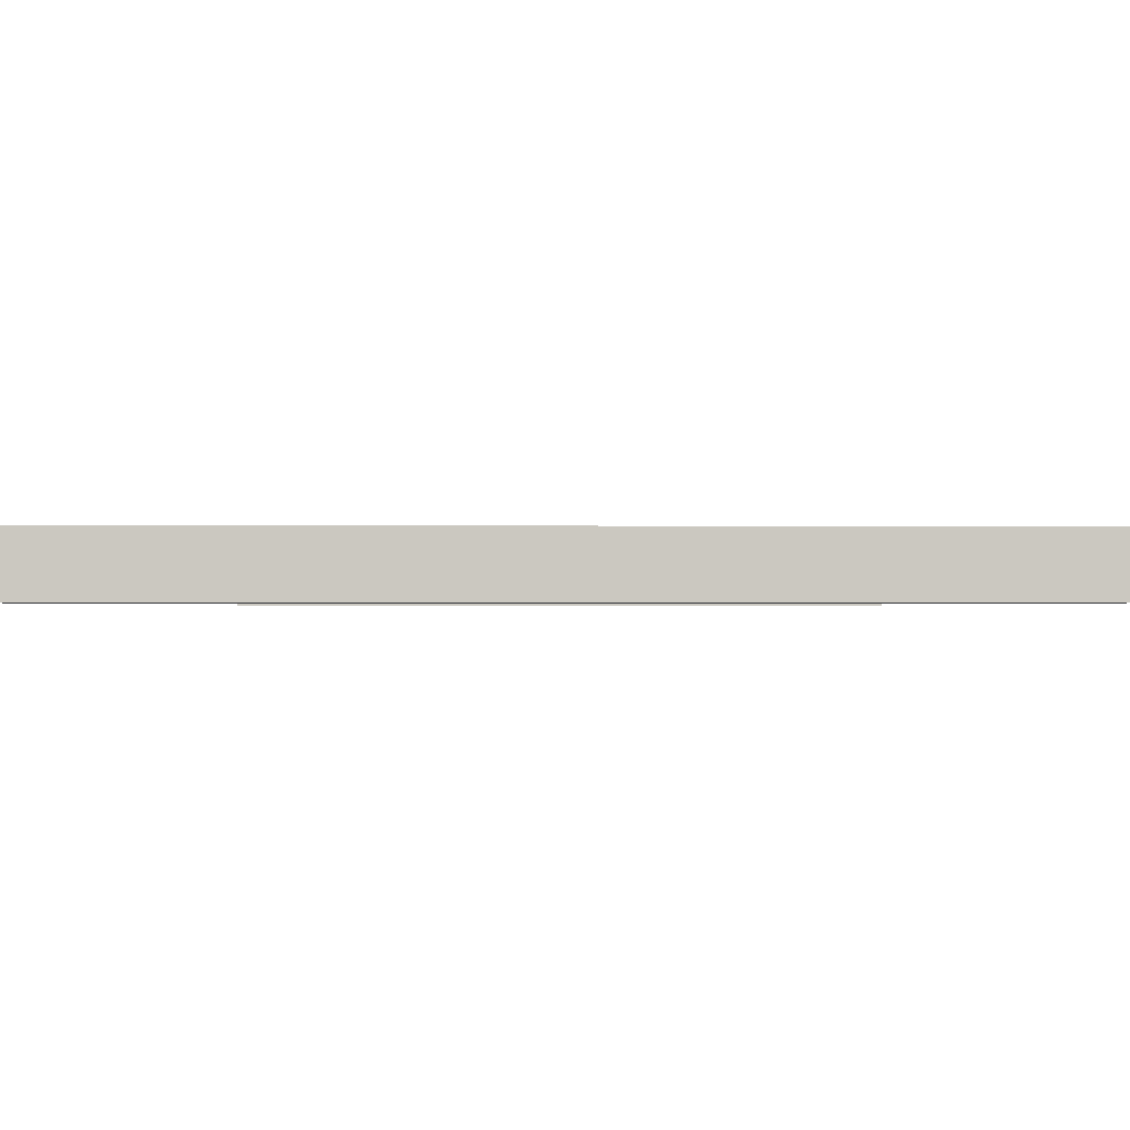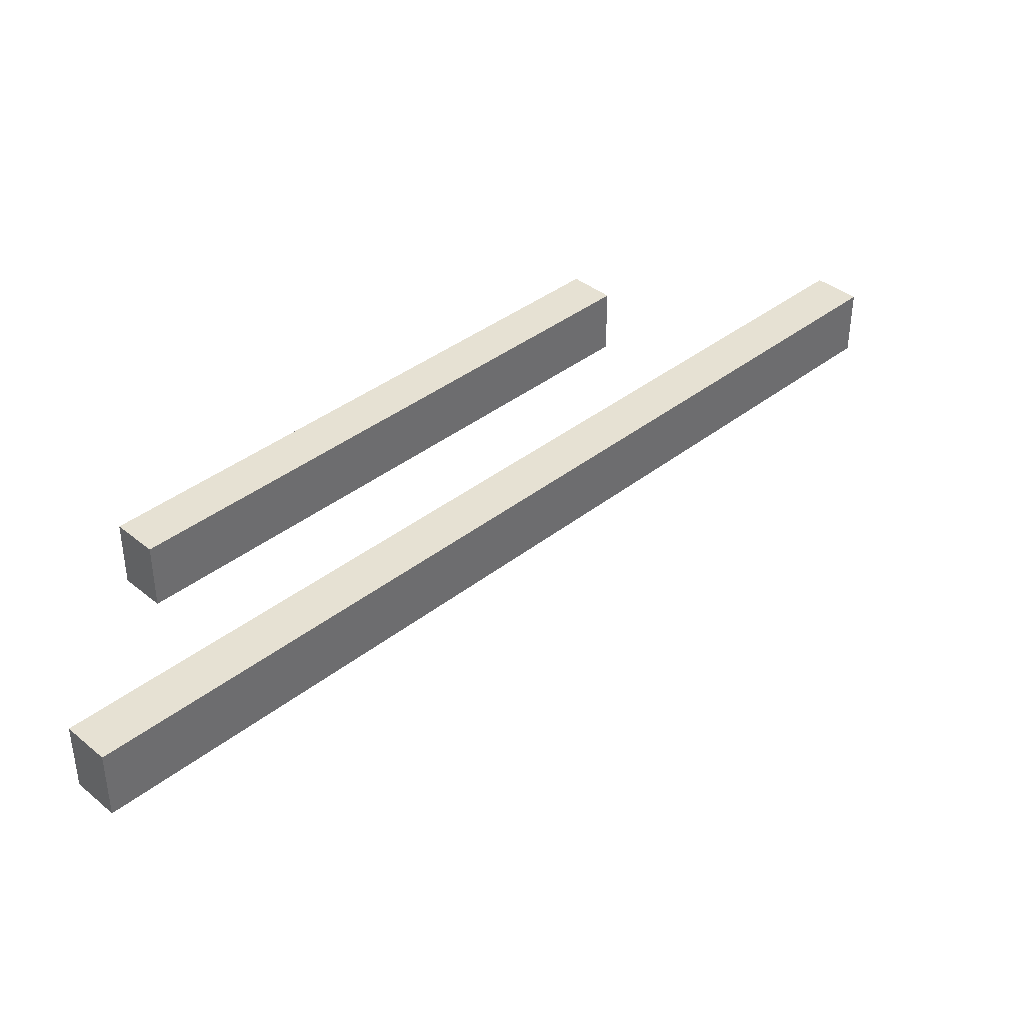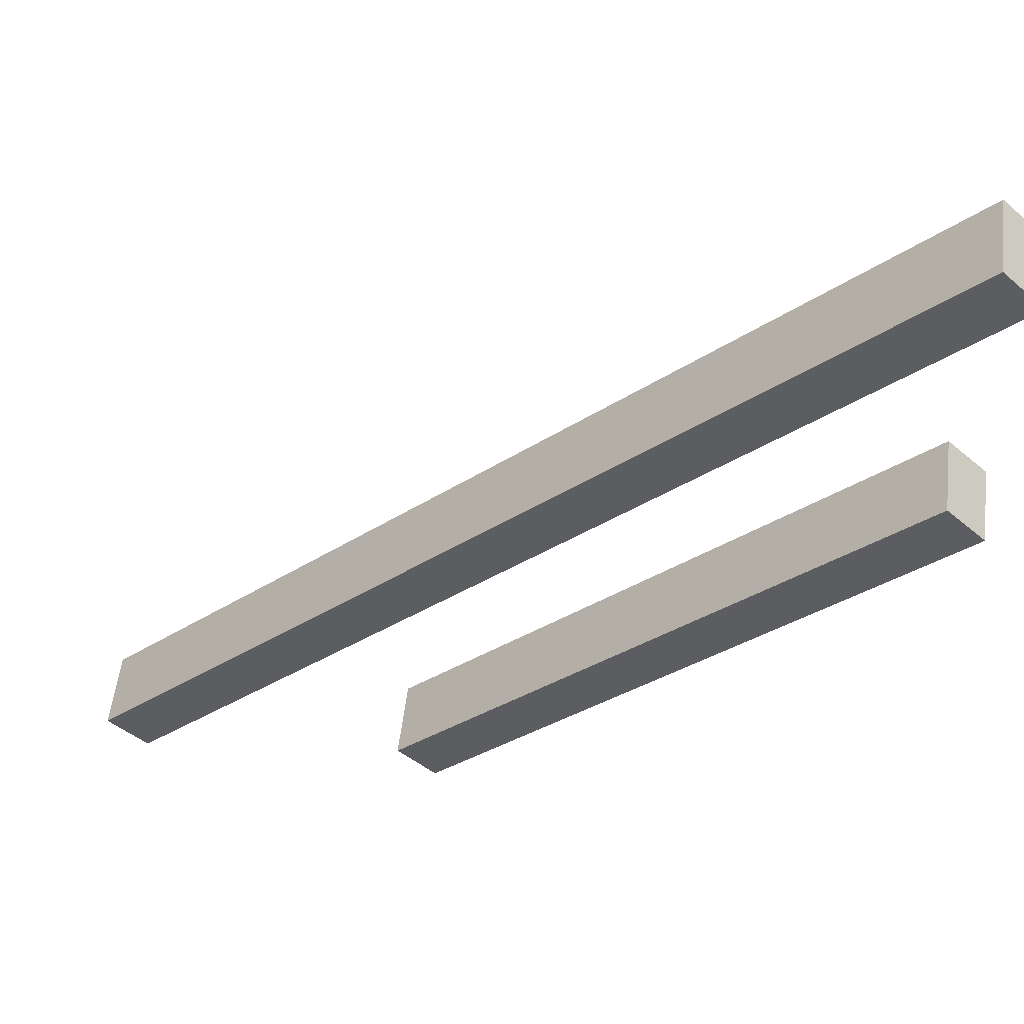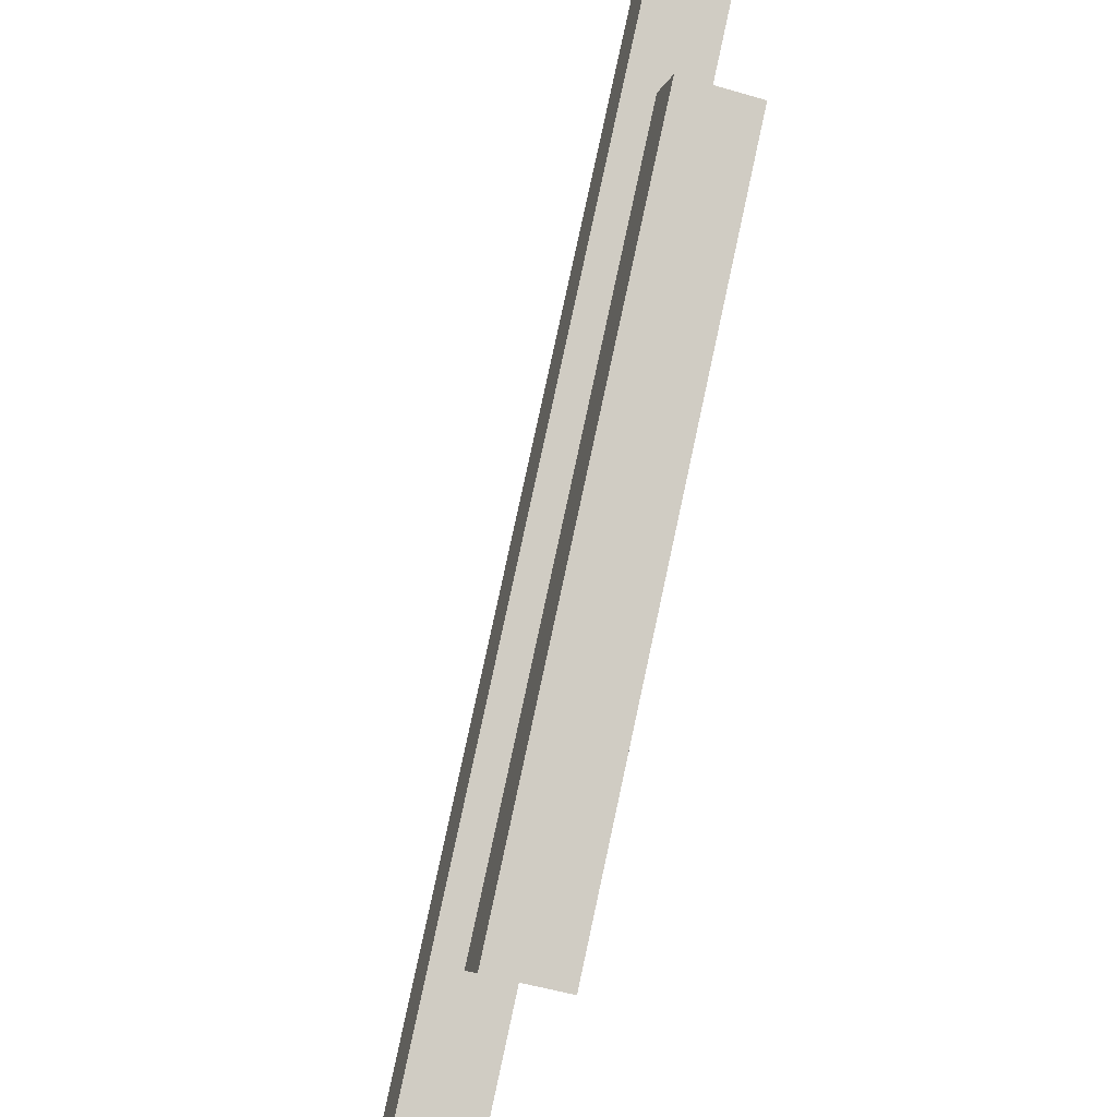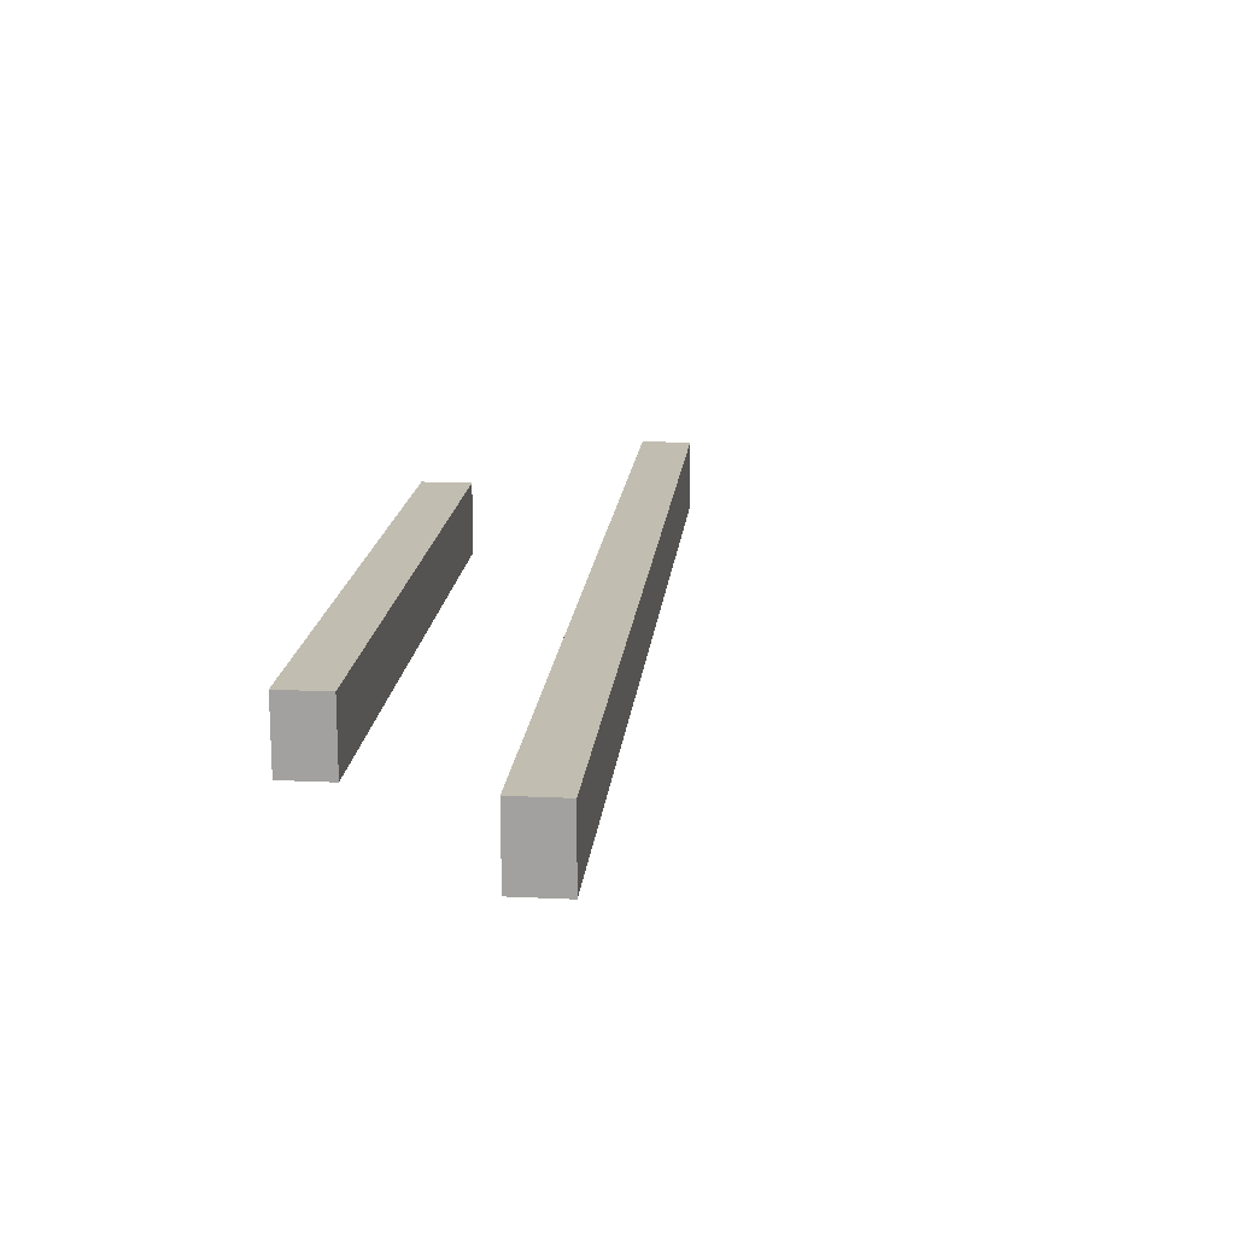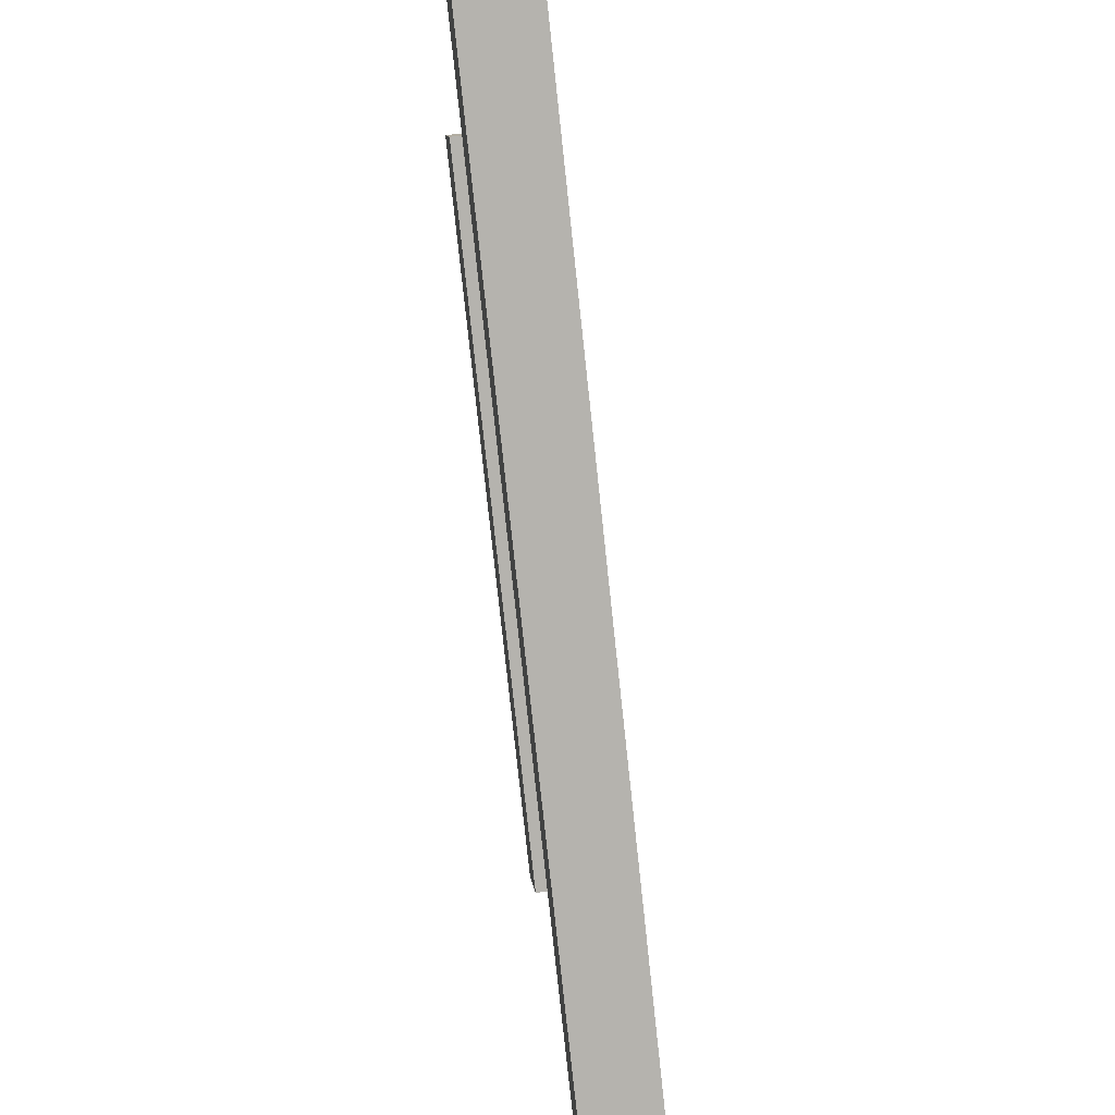
<metadata>
{"format":"obj","ext":"obj","renderer":"f3d","projection":"perspective","resolution":1024,"background":"white","views":[{"elev":-1.8,"azim":43.5,"up":"+Y"},{"elev":38.9,"azim":0.6,"up":"+Y"},{"elev":53.5,"azim":-173.2,"up":"+Z"},{"elev":-52.6,"azim":-107.4,"up":"+Z"},{"elev":16.7,"azim":-39.4,"up":"+Y"},{"elev":55.8,"azim":81.3,"up":"+Z"}]}
</metadata>
<code>
o 0
v -2.707 1 -2.793
v -3.207 1 -3.293
v -2.707 0 -2.793
v -3.207 0 -3.293
v -8.5 1 2
v -8 1 2.5
v -8.5 0 2
v -8 0 2.5
f 1 3 2
f 3 4 2
f 5 7 6
f 7 8 6
f 5 6 2
f 6 1 2
f 8 7 3
f 7 4 3
f 6 8 1
f 8 3 1
f 2 4 5
f 4 7 5
o 1
v -2.793 1 -2.707
v 2.5 1 -8
v -2.793 0 -2.707
v 2.5 0 -8
v 2 1 -8.5
v -3.293 1 -3.207
v 2 0 -8.5
v -3.293 0 -3.207
f 9 11 10
f 11 12 10
f 13 15 14
f 15 16 14
f 13 14 10
f 14 9 10
f 16 15 11
f 15 12 11
f 14 16 9
f 16 11 9
f 10 12 13
f 12 15 13
o 2
v -8 1 -1.5
v -1.5 1 -8
v -8 0 -1.5
v -1.5 0 -8
v -2 1 -8.5
v -8.5 1 -2
v -2 0 -8.5
v -8.5 0 -2
f 17 19 18
f 19 20 18
f 21 23 22
f 23 24 22
f 21 22 18
f 22 17 18
f 24 23 19
f 23 20 19
f 22 24 17
f 24 19 17
f 18 20 21
f 20 23 21

</code>
